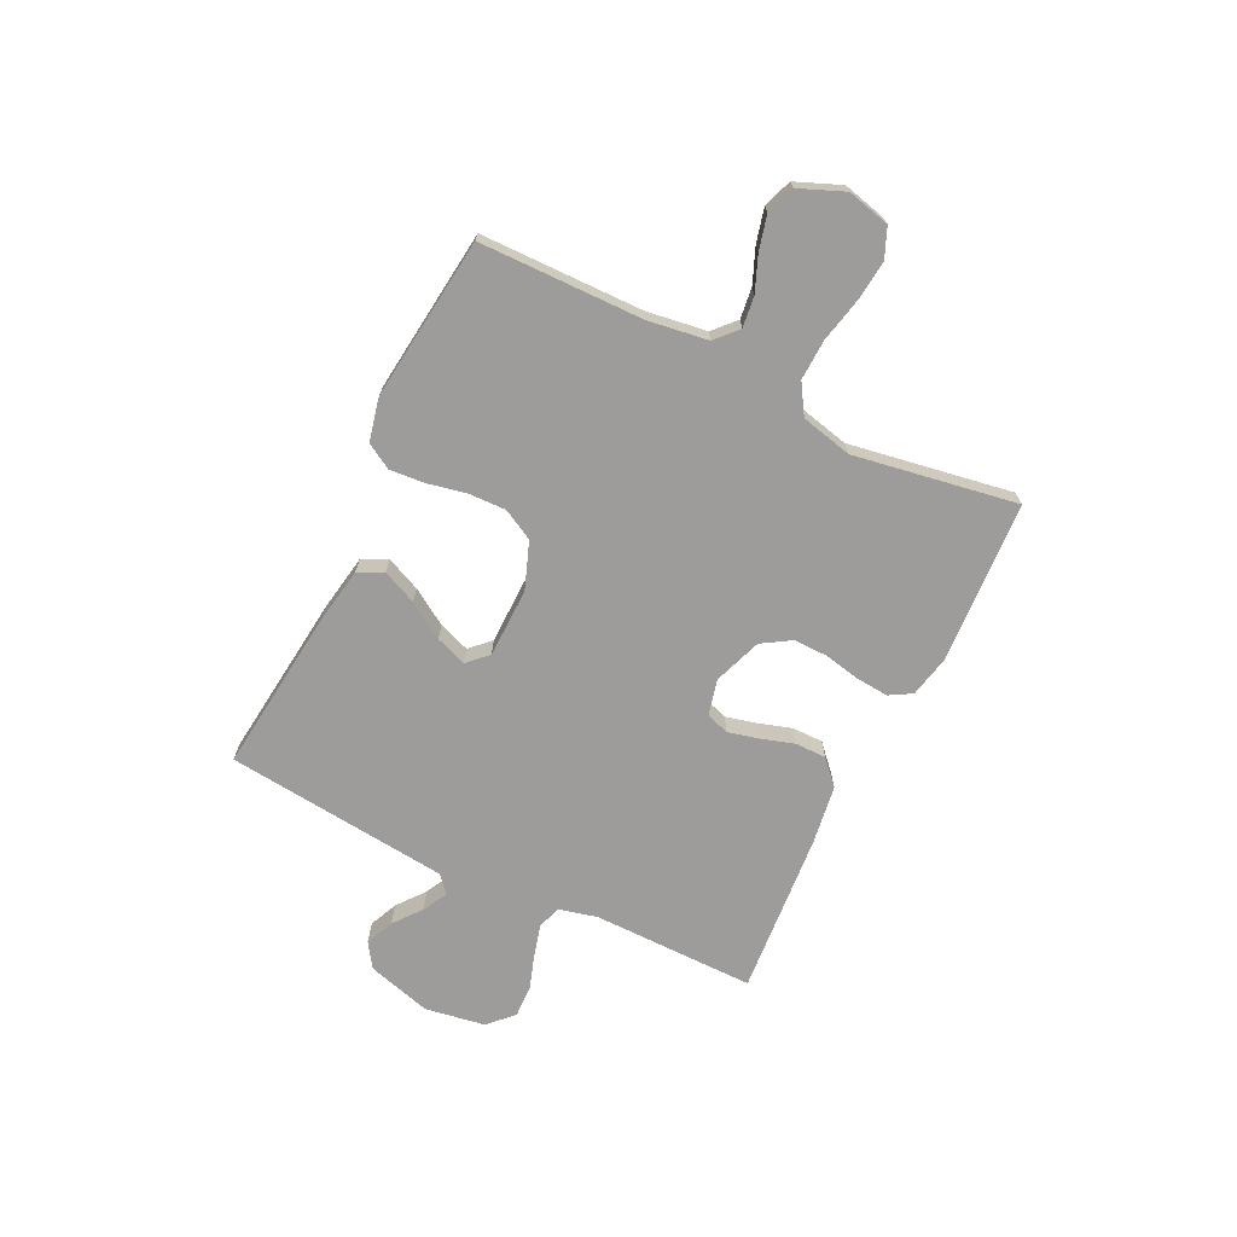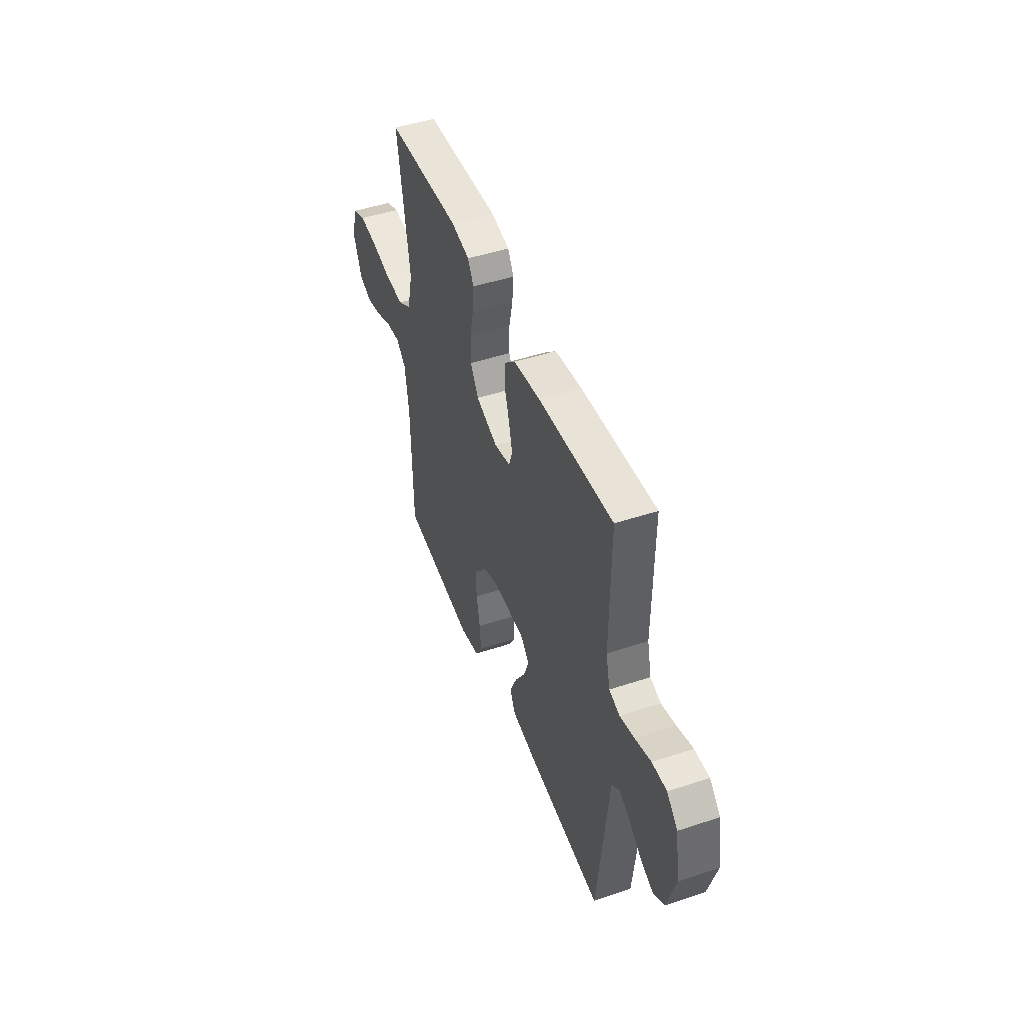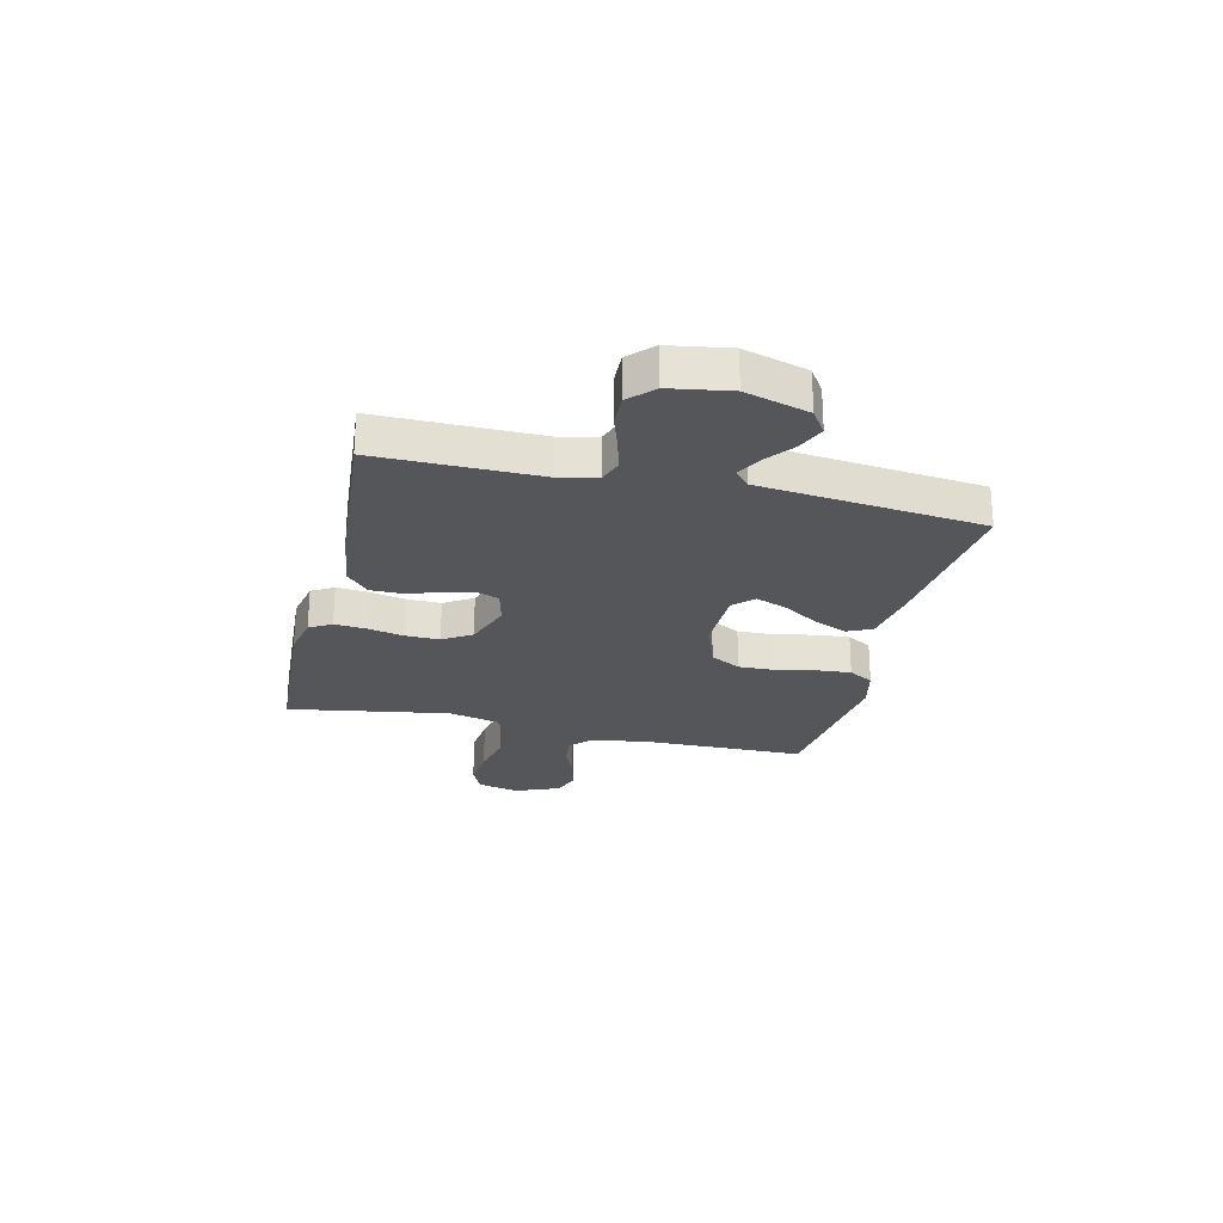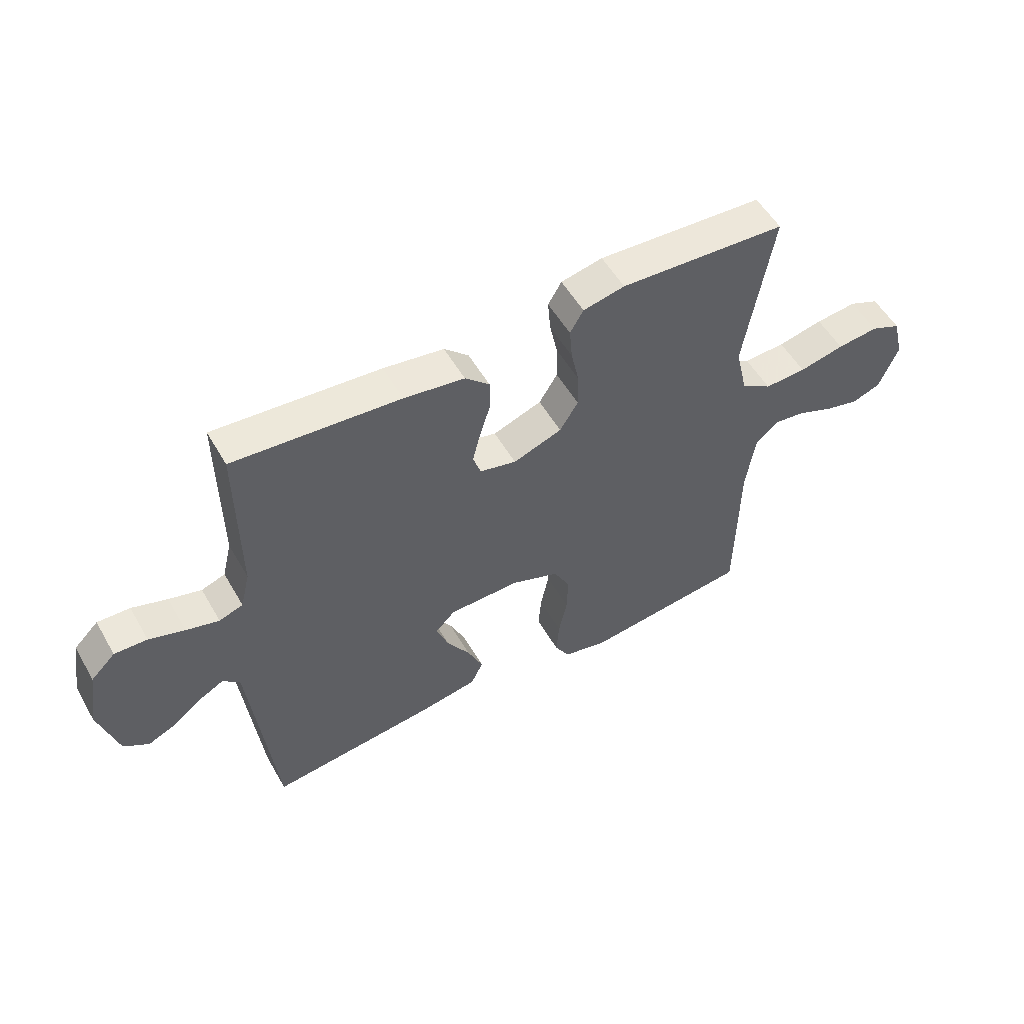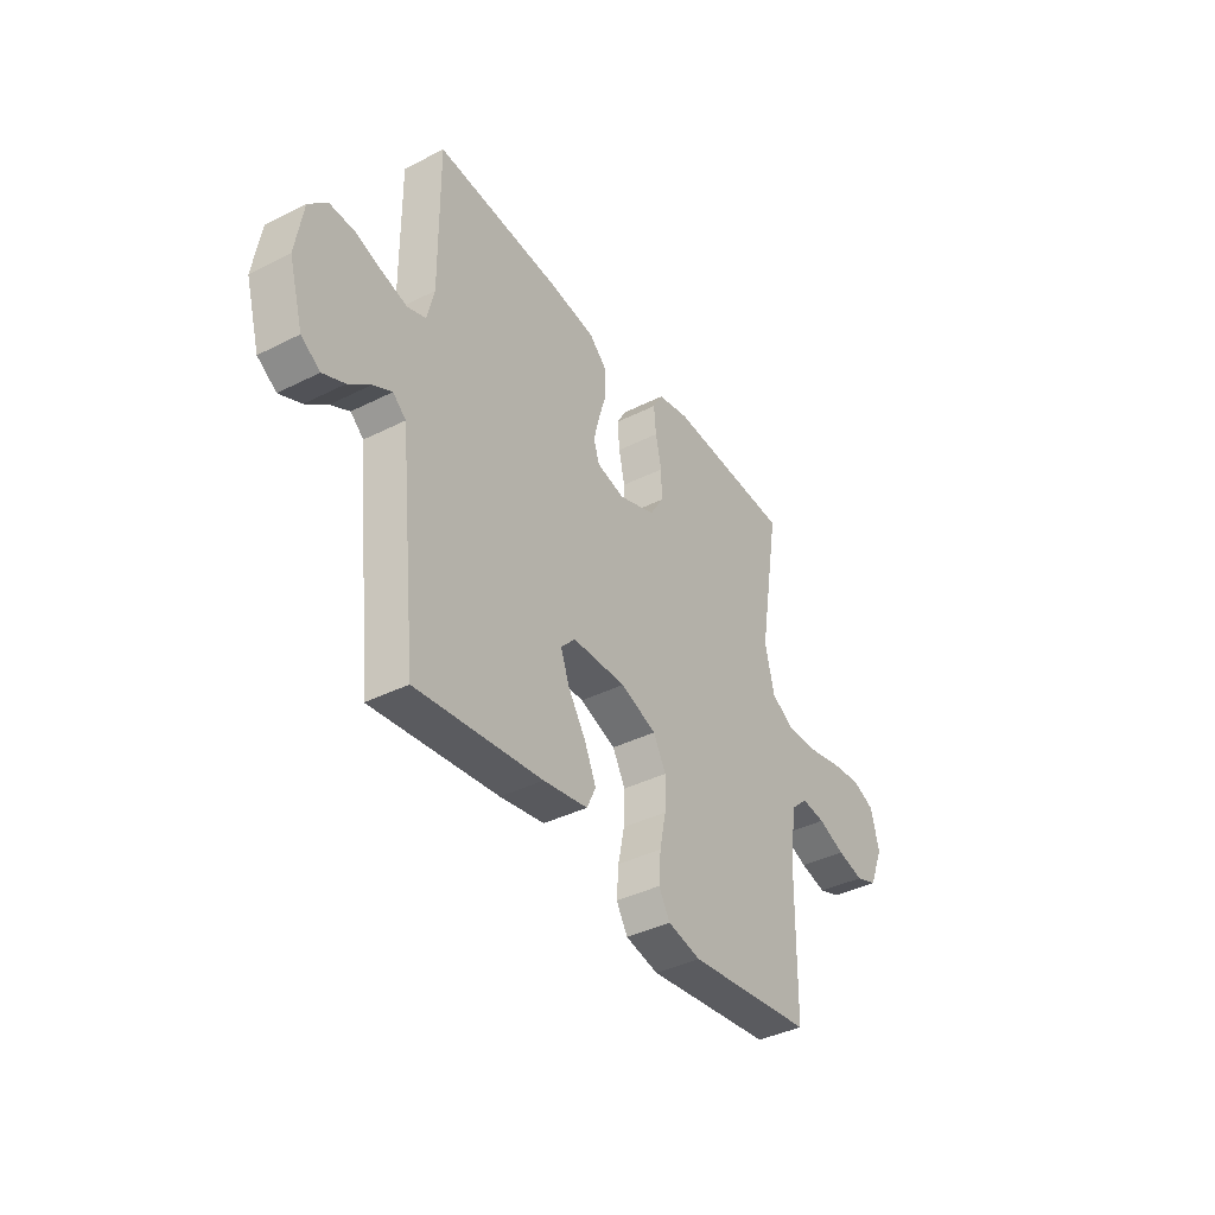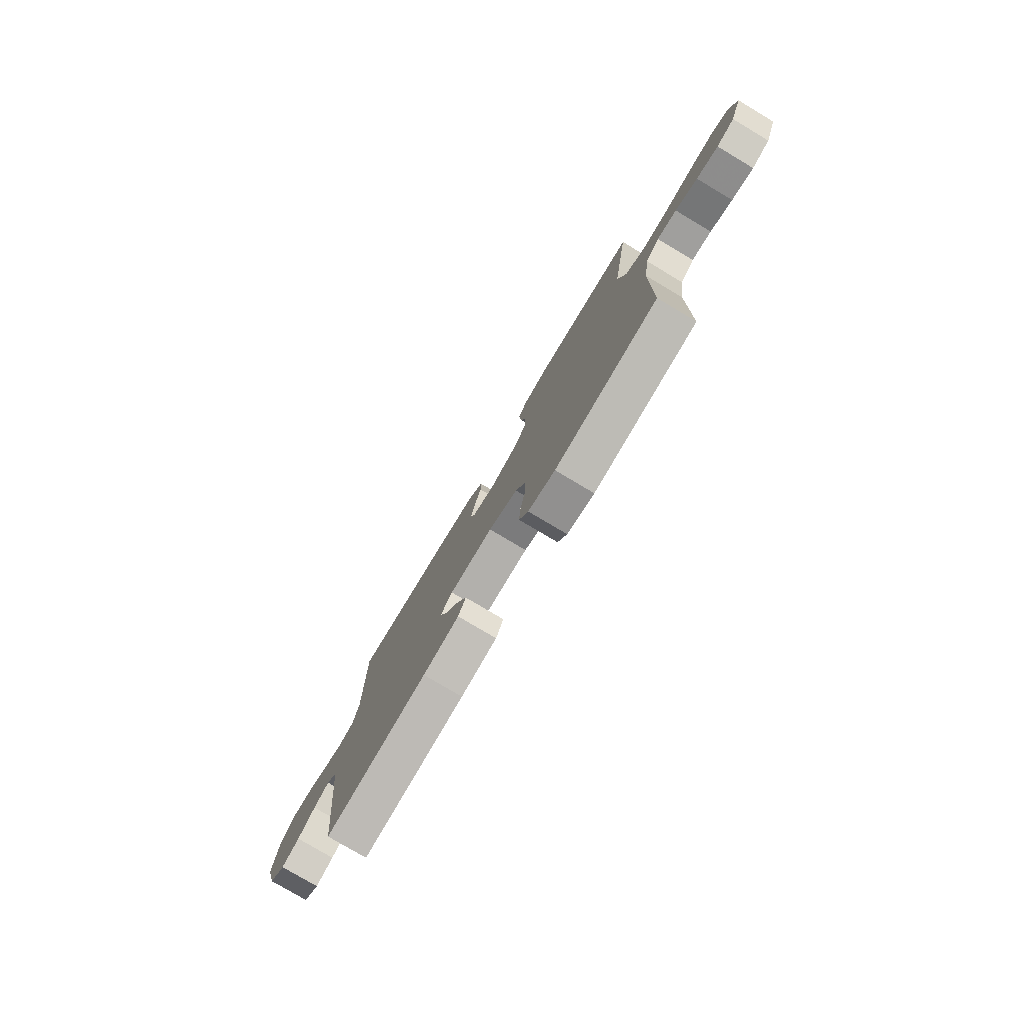
<metadata>
{"format":"obj","ext":"obj","renderer":"f3d","projection":"perspective","resolution":1024,"background":"white","views":[{"elev":-70.2,"azim":-116.0,"up":"+Y"},{"elev":47.2,"azim":69.5,"up":"+Z"},{"elev":-25.1,"azim":76.7,"up":"+Y"},{"elev":53.8,"azim":150.5,"up":"+Z"},{"elev":-39.1,"azim":122.2,"up":"+Z"},{"elev":-77.9,"azim":-120.8,"up":"+Z"}]}
</metadata>
<code>
v -0.5 0.07 -0.5
v -0.504 0.07 -0.2
v -0.52 0.07 -0.09
v -0.56 0.07 -0.053
v -0.617 0.07 -0.06
v -0.681 0.07 -0.086
v -0.744 0.07 -0.102
v -0.796 0.07 -0.083
v -0.83 0.07 0
v -0.811 0.07 0.078
v -0.757 0.07 0.101
v -0.683 0.07 0.093
v -0.602 0.07 0.075
v -0.527 0.07 0.072
v -0.472 0.07 0.106
v -0.45 0.07 0.2
v -0.5 0.07 0.5
v -0.2 0.07 0.517
v -0.125 0.07 0.501
v -0.101 0.07 0.46
v -0.106 0.07 0.401
v -0.12 0.07 0.335
v -0.121 0.07 0.271
v -0.088 0.07 0.218
v 0 0.07 0.186
v 0.066 0.07 0.202
v 0.08 0.07 0.244
v 0.066 0.07 0.301
v 0.047 0.07 0.362
v 0.047 0.07 0.419
v 0.091 0.07 0.46
v 0.2 0.07 0.476
v 0.5 0.07 0.5
v 0.498 0.07 0.2
v 0.515 0.07 0.13
v 0.558 0.07 0.115
v 0.617 0.07 0.131
v 0.681 0.07 0.152
v 0.74 0.07 0.154
v 0.784 0.07 0.111
v 0.802 0.07 0
v 0.768 0.07 -0.118
v 0.723 0.07 -0.148
v 0.671 0.07 -0.125
v 0.62 0.07 -0.085
v 0.575 0.07 -0.061
v 0.544 0.07 -0.088
v 0.532 0.07 -0.2
v 0.5 0.07 -0.5
v 0.2 0.07 -0.466
v 0.094 0.07 -0.448
v 0.072 0.07 -0.402
v 0.1 0.07 -0.339
v 0.142 0.07 -0.273
v 0.163 0.07 -0.216
v 0.128 0.07 -0.18
v 0 0.07 -0.178
v -0.086 0.07 -0.21
v -0.116 0.07 -0.266
v -0.114 0.07 -0.335
v -0.099 0.07 -0.407
v -0.094 0.07 -0.471
v -0.121 0.07 -0.517
v -0.2 0.07 -0.535
v -0.5 0 -0.5
v -0.504 0 -0.2
v -0.52 0 -0.09
v -0.56 0 -0.053
v -0.617 0 -0.06
v -0.681 0 -0.086
v -0.744 0 -0.102
v -0.796 0 -0.083
v -0.83 0 0
v -0.811 0 0.078
v -0.757 0 0.101
v -0.683 0 0.093
v -0.602 0 0.075
v -0.527 0 0.072
v -0.472 0 0.106
v -0.45 0 0.2
v -0.5 0 0.5
v -0.2 0 0.517
v -0.125 0 0.501
v -0.101 0 0.46
v -0.106 0 0.401
v -0.12 0 0.335
v -0.121 0 0.271
v -0.088 0 0.218
v 0 0 0.186
v 0.066 0 0.202
v 0.08 0 0.244
v 0.066 0 0.301
v 0.047 0 0.362
v 0.047 0 0.419
v 0.091 0 0.46
v 0.2 0 0.476
v 0.5 0 0.5
v 0.498 0 0.2
v 0.515 0 0.13
v 0.558 0 0.115
v 0.617 0 0.131
v 0.681 0 0.152
v 0.74 0 0.154
v 0.784 0 0.111
v 0.802 0 0
v 0.768 0 -0.118
v 0.723 0 -0.148
v 0.671 0 -0.125
v 0.62 0 -0.085
v 0.575 0 -0.061
v 0.544 0 -0.088
v 0.532 0 -0.2
v 0.5 0 -0.5
v 0.2 0 -0.466
v 0.094 0 -0.448
v 0.072 0 -0.402
v 0.1 0 -0.339
v 0.142 0 -0.273
v 0.163 0 -0.216
v 0.128 0 -0.18
v 0 0 -0.178
v -0.086 0 -0.21
v -0.116 0 -0.266
v -0.114 0 -0.335
v -0.099 0 -0.407
v -0.094 0 -0.471
v -0.121 0 -0.517
v -0.2 0 -0.535
f 63 64 1 2
f 60 61 62 63
f 59 60 63 2
f 58 59 2 3
f 57 58 3 4
f 56 57 4
f 51 52 53 54
f 51 54 55
f 48 49 50 51
f 47 48 51 55
f 46 47 55 56
f 42 43 44 45
f 42 45 46
f 41 42 46
f 37 38 39 40
f 36 37 40 41
f 35 36 41 46
f 31 32 33 34
f 31 34 35
f 28 29 30 31
f 27 28 31 35
f 26 27 35 46
f 19 20 21 22
f 19 22 23
f 16 17 18 19
f 15 16 19 23
f 14 15 23 24
f 10 11 12 13
f 10 13 14
f 9 10 14
f 8 9 14
f 5 6 7 8
f 5 8 14 24
f 26 46 56 4
f 4 5 24 25
f 4 25 26
f 66 65 128 127
f 127 126 125 124
f 66 127 124 123
f 67 66 123 122
f 68 67 122 121
f 68 121 120
f 118 117 116 115
f 119 118 115
f 115 114 113 112
f 119 115 112 111
f 120 119 111 110
f 109 108 107 106
f 110 109 106
f 110 106 105
f 104 103 102 101
f 105 104 101 100
f 110 105 100 99
f 98 97 96 95
f 99 98 95
f 95 94 93 92
f 99 95 92 91
f 110 99 91 90
f 86 85 84 83
f 87 86 83
f 83 82 81 80
f 87 83 80 79
f 88 87 79 78
f 77 76 75 74
f 78 77 74
f 78 74 73
f 78 73 72
f 72 71 70 69
f 88 78 72 69
f 68 120 110 90
f 89 88 69 68
f 90 89 68
f 1 65 66 2
f 2 66 67 3
f 3 67 68 4
f 4 68 69 5
f 5 69 70 6
f 6 70 71 7
f 7 71 72 8
f 8 72 73 9
f 9 73 74 10
f 10 74 75 11
f 11 75 76 12
f 12 76 77 13
f 13 77 78 14
f 14 78 79 15
f 15 79 80 16
f 16 80 81 17
f 17 81 82 18
f 18 82 83 19
f 19 83 84 20
f 20 84 85 21
f 21 85 86 22
f 22 86 87 23
f 23 87 88 24
f 24 88 89 25
f 25 89 90 26
f 26 90 91 27
f 27 91 92 28
f 28 92 93 29
f 29 93 94 30
f 30 94 95 31
f 31 95 96 32
f 32 96 97 33
f 33 97 98 34
f 34 98 99 35
f 35 99 100 36
f 36 100 101 37
f 37 101 102 38
f 38 102 103 39
f 39 103 104 40
f 40 104 105 41
f 41 105 106 42
f 42 106 107 43
f 43 107 108 44
f 44 108 109 45
f 45 109 110 46
f 46 110 111 47
f 47 111 112 48
f 48 112 113 49
f 49 113 114 50
f 50 114 115 51
f 51 115 116 52
f 52 116 117 53
f 53 117 118 54
f 54 118 119 55
f 55 119 120 56
f 56 120 121 57
f 57 121 122 58
f 58 122 123 59
f 59 123 124 60
f 60 124 125 61
f 61 125 126 62
f 62 126 127 63
f 63 127 128 64
f 64 128 65 1

</code>
